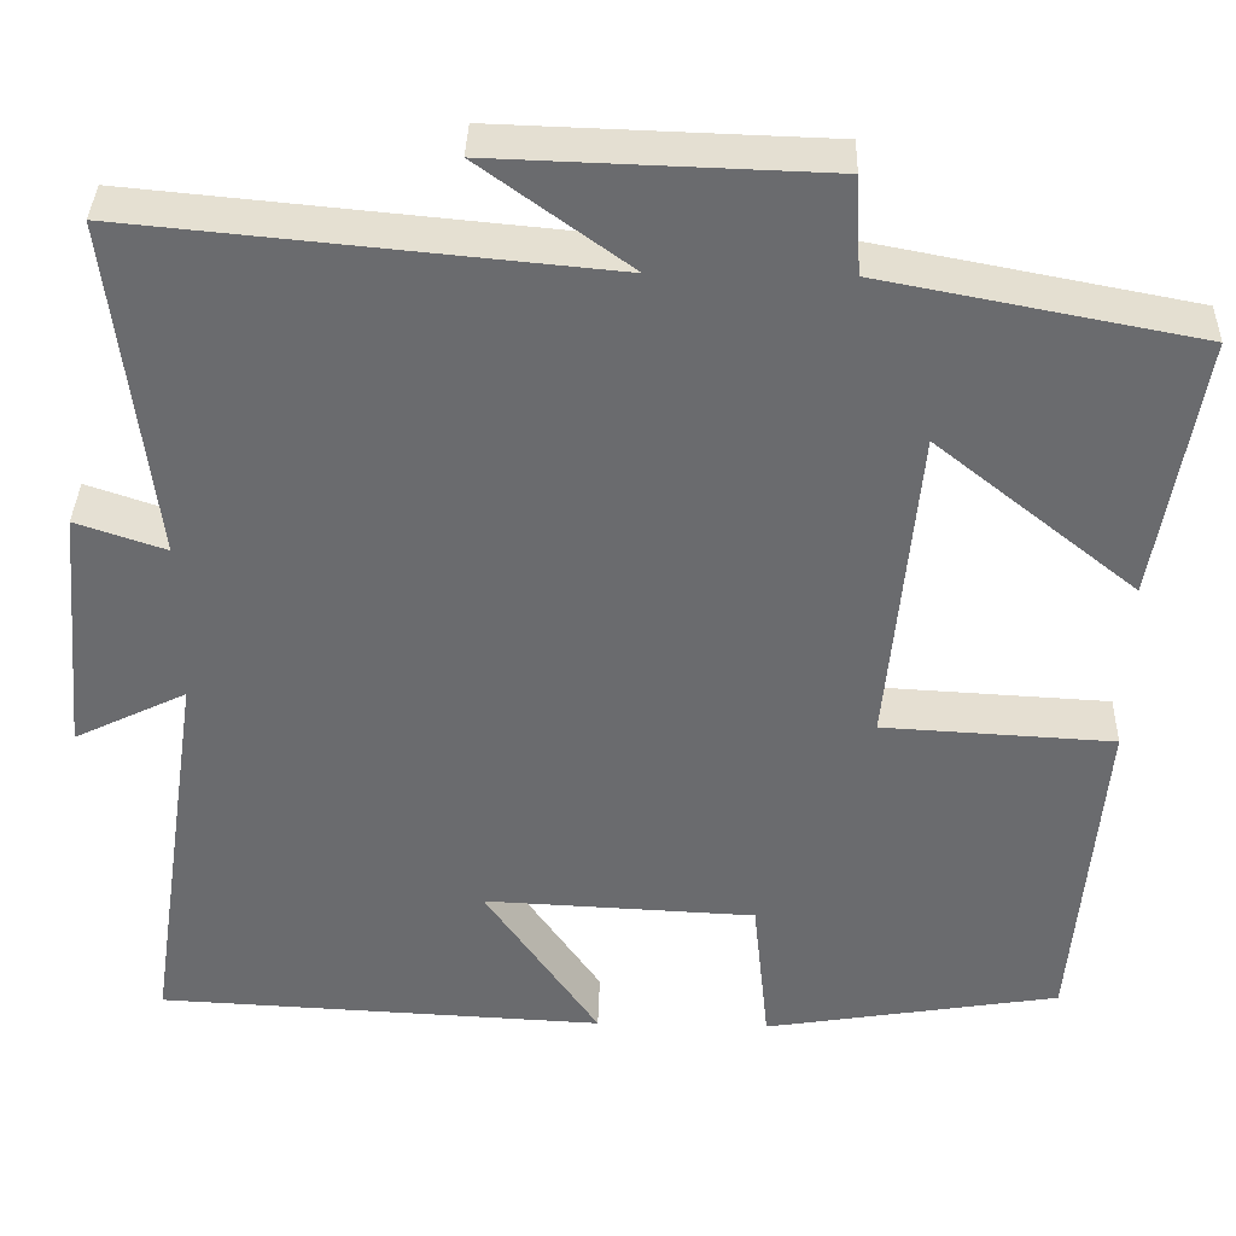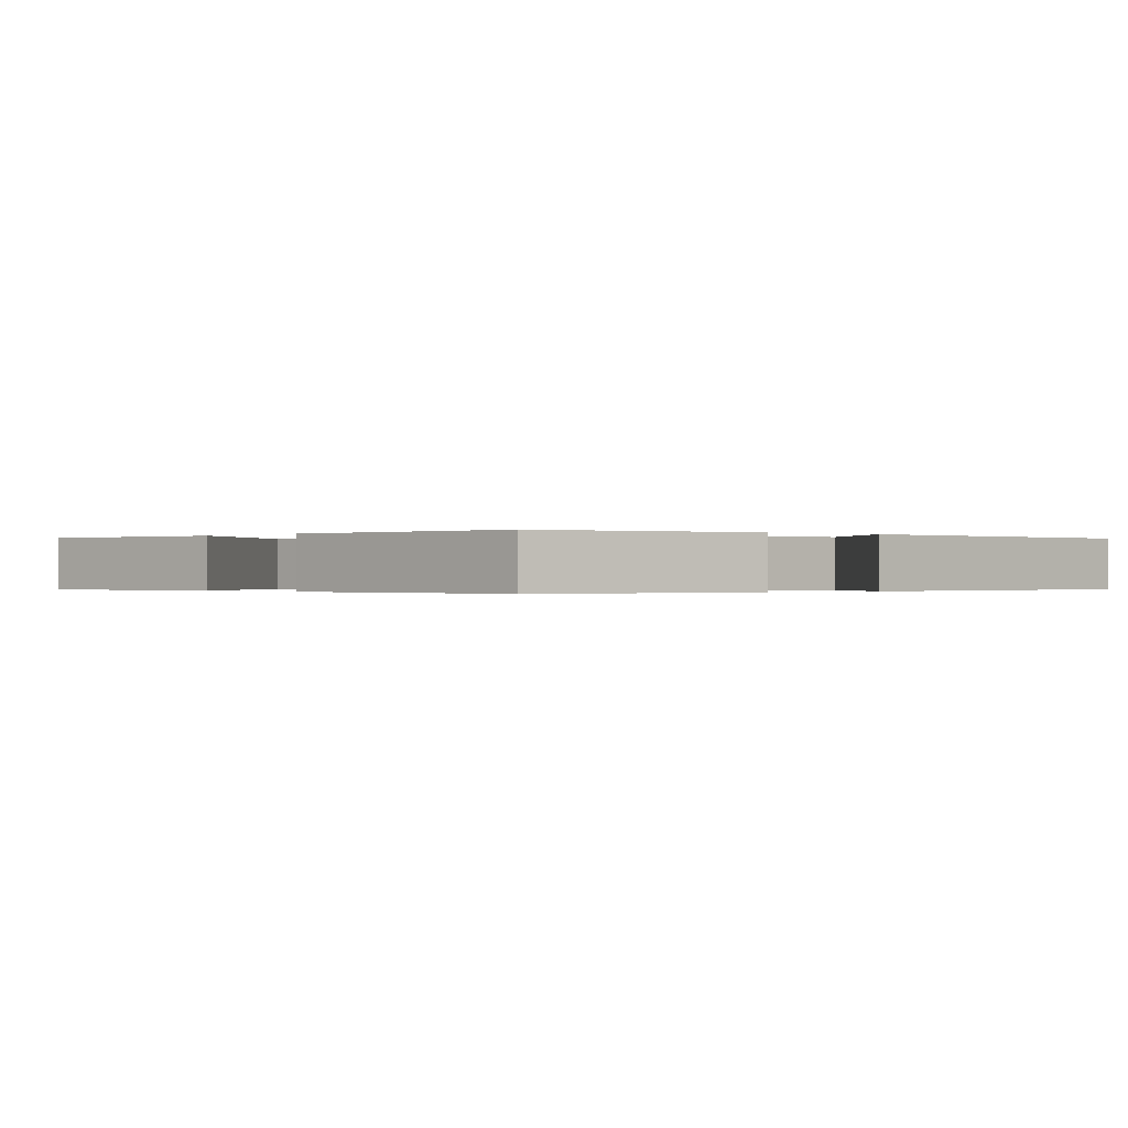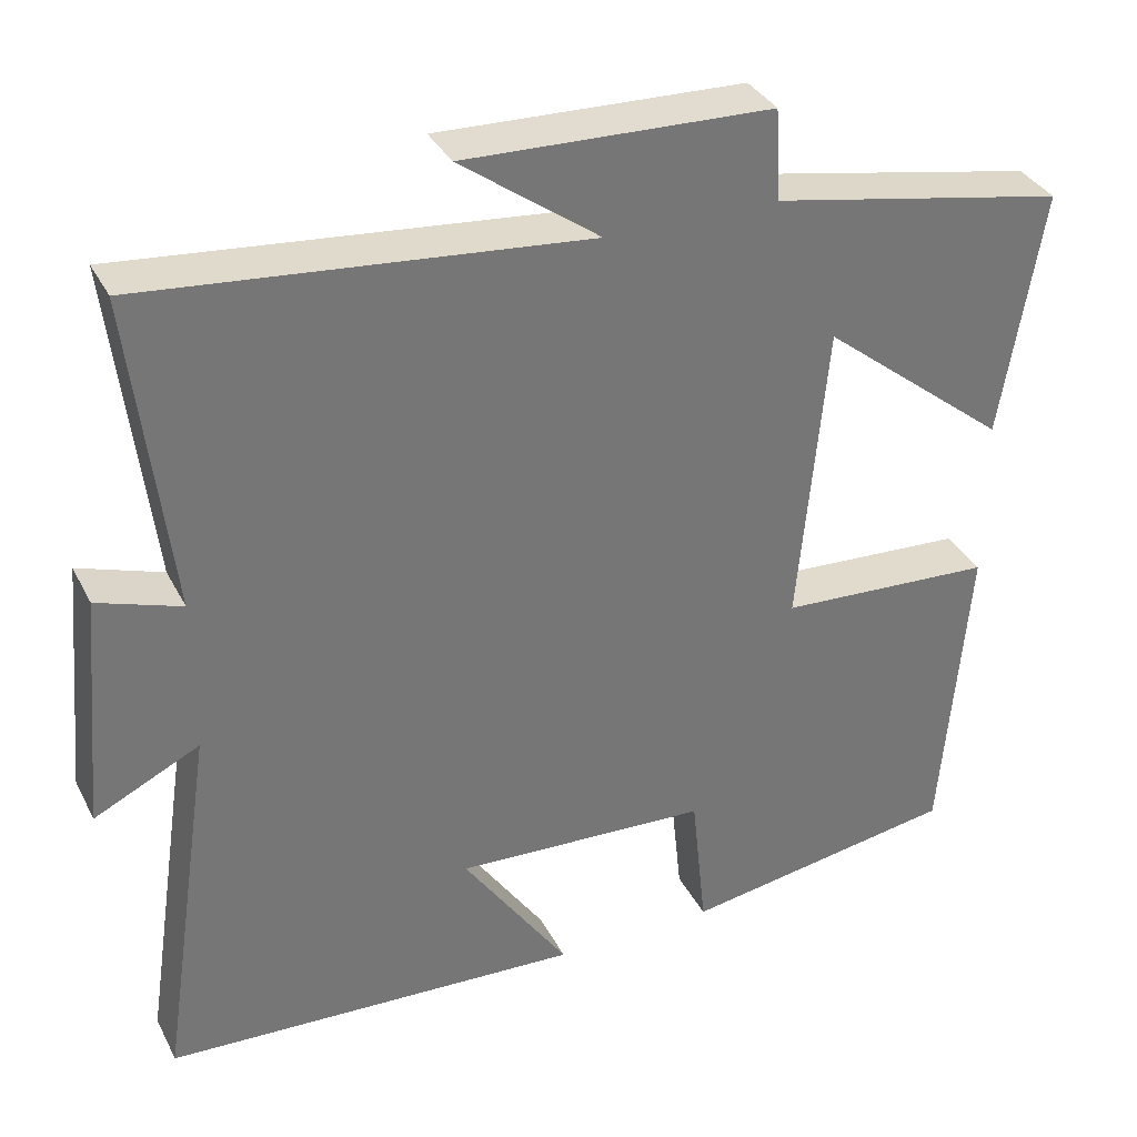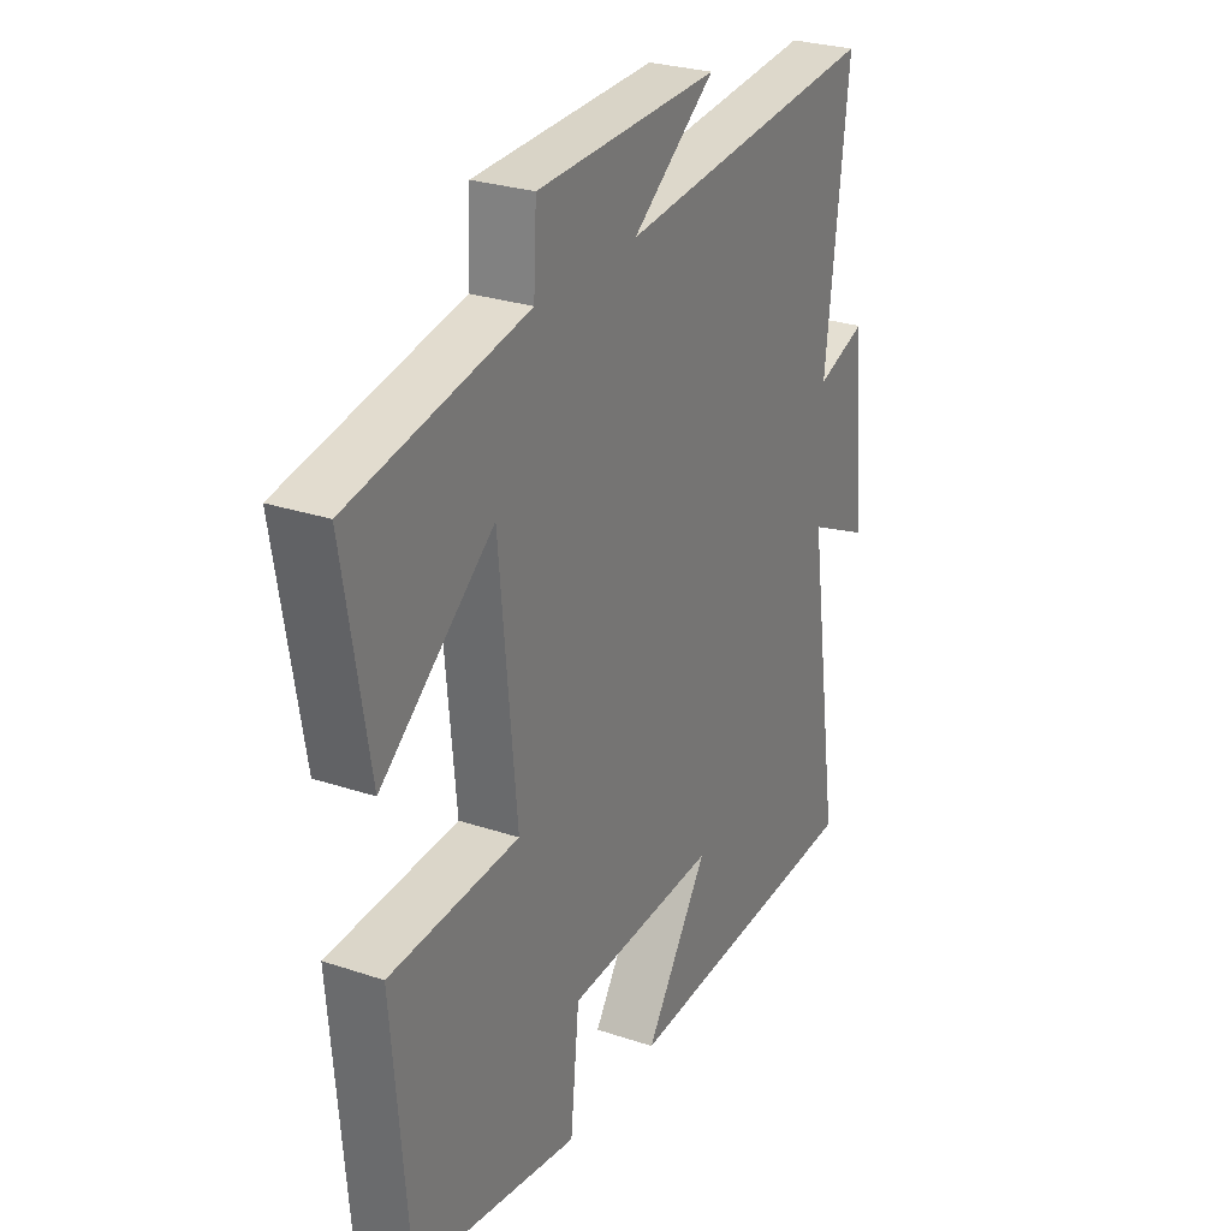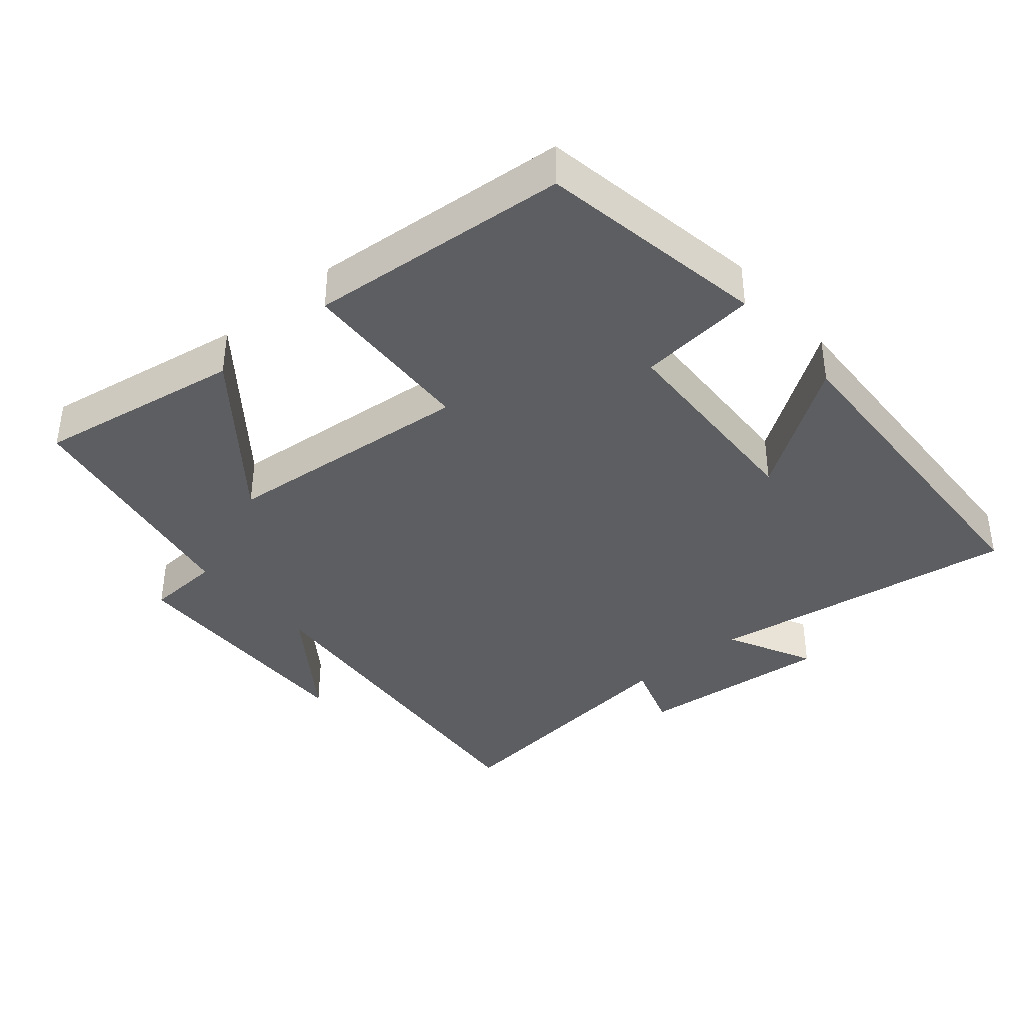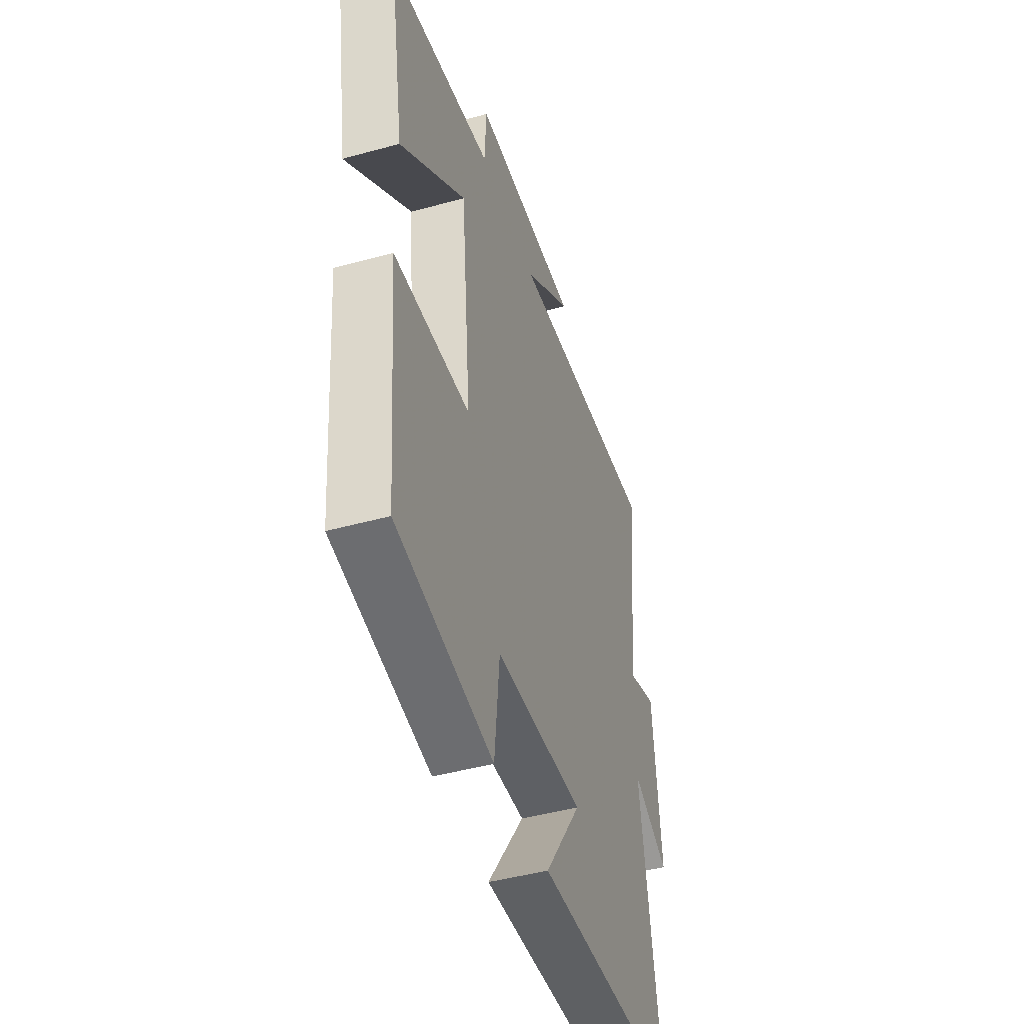
<metadata>
{"format":"obj","ext":"obj","renderer":"f3d","projection":"perspective","resolution":1024,"background":"white","views":[{"elev":36.5,"azim":1.6,"up":"+Z"},{"elev":-0.2,"azim":139.0,"up":"+Y"},{"elev":34.6,"azim":-24.1,"up":"+Z"},{"elev":27.4,"azim":117.3,"up":"+Z"},{"elev":-38.3,"azim":130.5,"up":"+Y"},{"elev":-45.4,"azim":107.6,"up":"+Z"}]}
</metadata>
<code>
v 0.468 0.07 -0.445
v 0.135 0.07 -0.5
v 0.117 0.07 -0.327
v -0.189 0.07 -0.313
v -0.061 0.07 -0.5
v -0.567 0.07 -0.476
v -0.5 0.07 -0.024
v -0.627 0.07 -0.086
v -0.601 0.07 0.198
v -0.5 0.07 0.164
v -0.546 0.07 0.55
v -0.014 0.07 0.5
v -0.182 0.07 0.622
v 0.188 0.07 0.61
v 0.194 0.07 0.5
v 0.55 0.07 0.432
v 0.5 0.07 0.133
v 0.274 0.07 0.313
v 0.24 0.07 -0.053
v 0.5 0.07 -0.067
v 0.468 0 -0.445
v 0.135 0 -0.5
v 0.117 0 -0.327
v -0.189 0 -0.313
v -0.061 0 -0.5
v -0.567 0 -0.476
v -0.5 0 -0.024
v -0.627 0 -0.086
v -0.601 0 0.198
v -0.5 0 0.164
v -0.546 0 0.55
v -0.014 0 0.5
v -0.182 0 0.622
v 0.188 0 0.61
v 0.194 0 0.5
v 0.55 0 0.432
v 0.5 0 0.133
v 0.274 0 0.313
v 0.24 0 -0.053
v 0.5 0 -0.067
f 1 2 3
f 20 1 3
f 19 20 3
f 18 19 3 4
f 15 16 17 18
f 15 18 4
f 12 13 14 15
f 12 15 4
f 10 11 12 4
f 7 8 9 10
f 7 10 4
f 4 5 6 7
f 23 22 21
f 23 21 40
f 23 40 39
f 24 23 39 38
f 38 37 36 35
f 24 38 35
f 35 34 33 32
f 24 35 32
f 24 32 31 30
f 30 29 28 27
f 24 30 27
f 27 26 25 24
f 1 21 22 2
f 2 22 23 3
f 3 23 24 4
f 4 24 25 5
f 5 25 26 6
f 6 26 27 7
f 7 27 28 8
f 8 28 29 9
f 9 29 30 10
f 10 30 31 11
f 11 31 32 12
f 12 32 33 13
f 13 33 34 14
f 14 34 35 15
f 15 35 36 16
f 16 36 37 17
f 17 37 38 18
f 18 38 39 19
f 19 39 40 20
f 20 40 21 1

</code>
